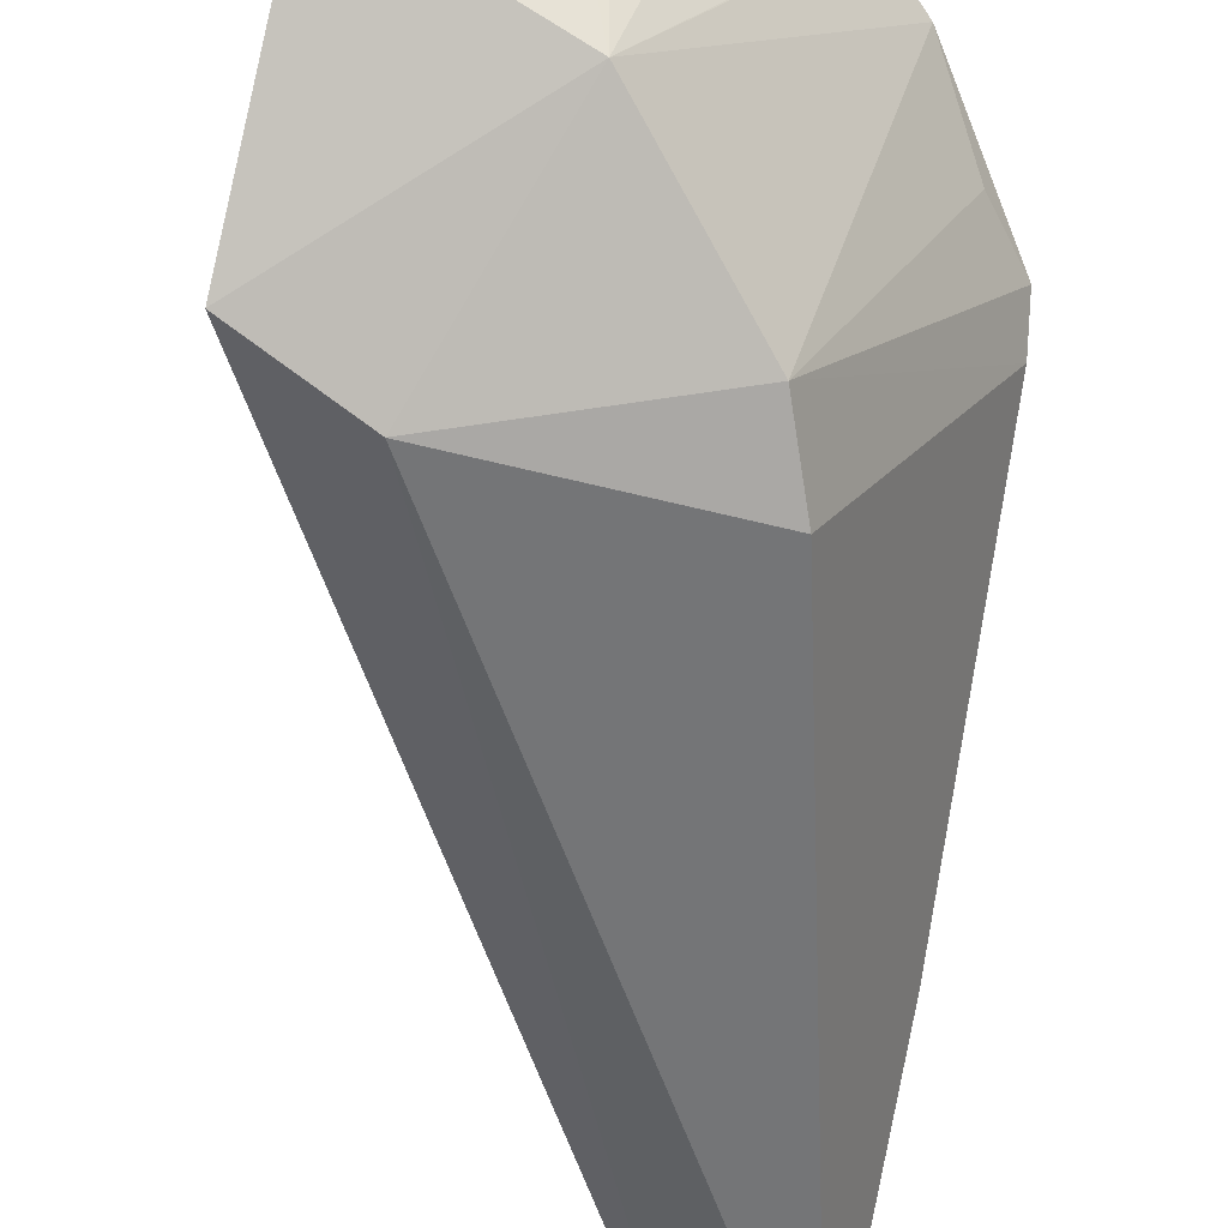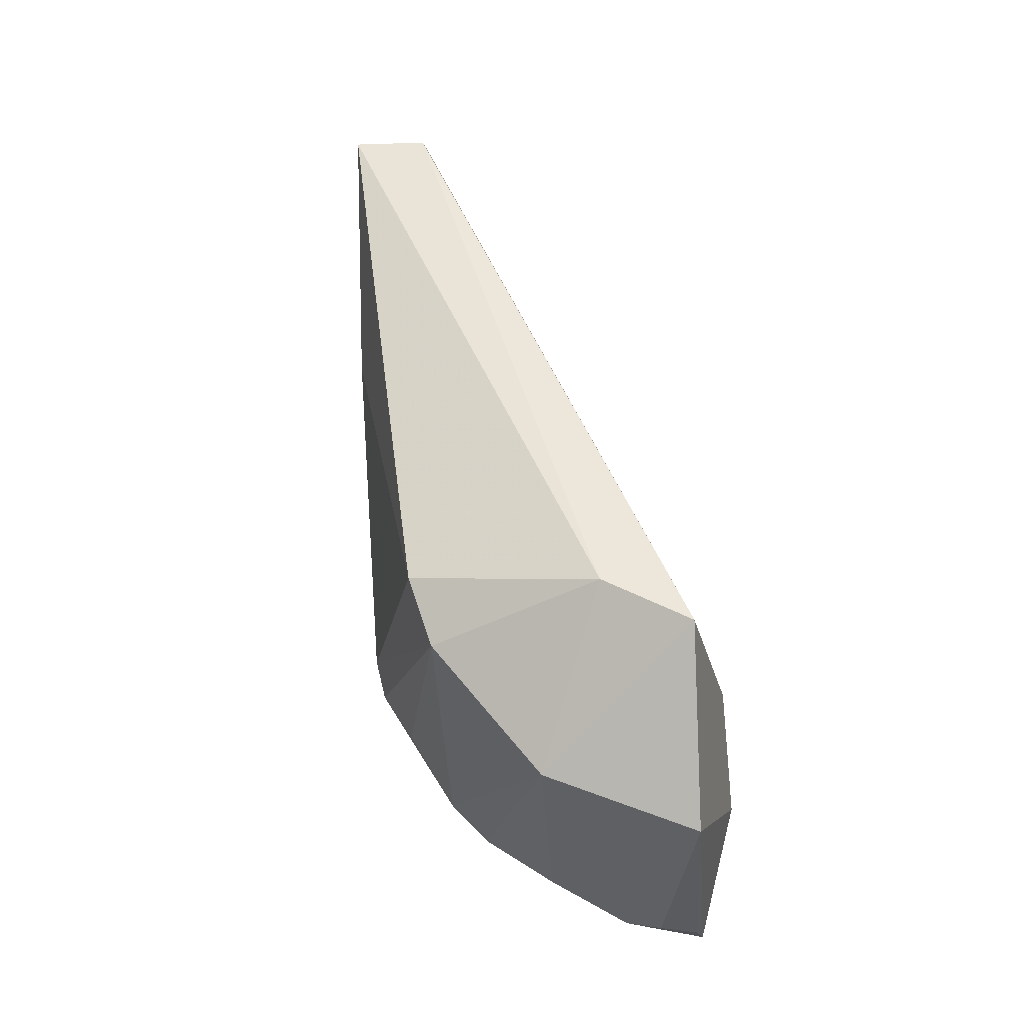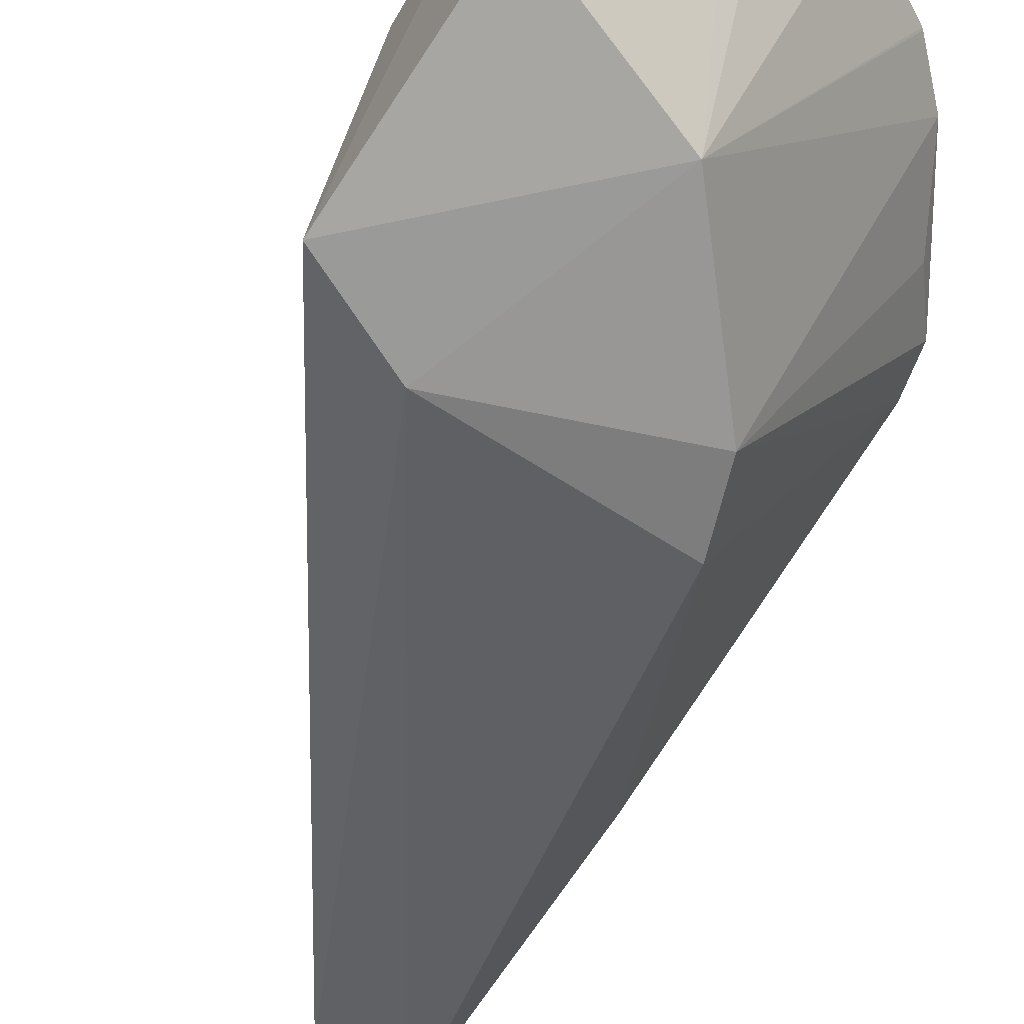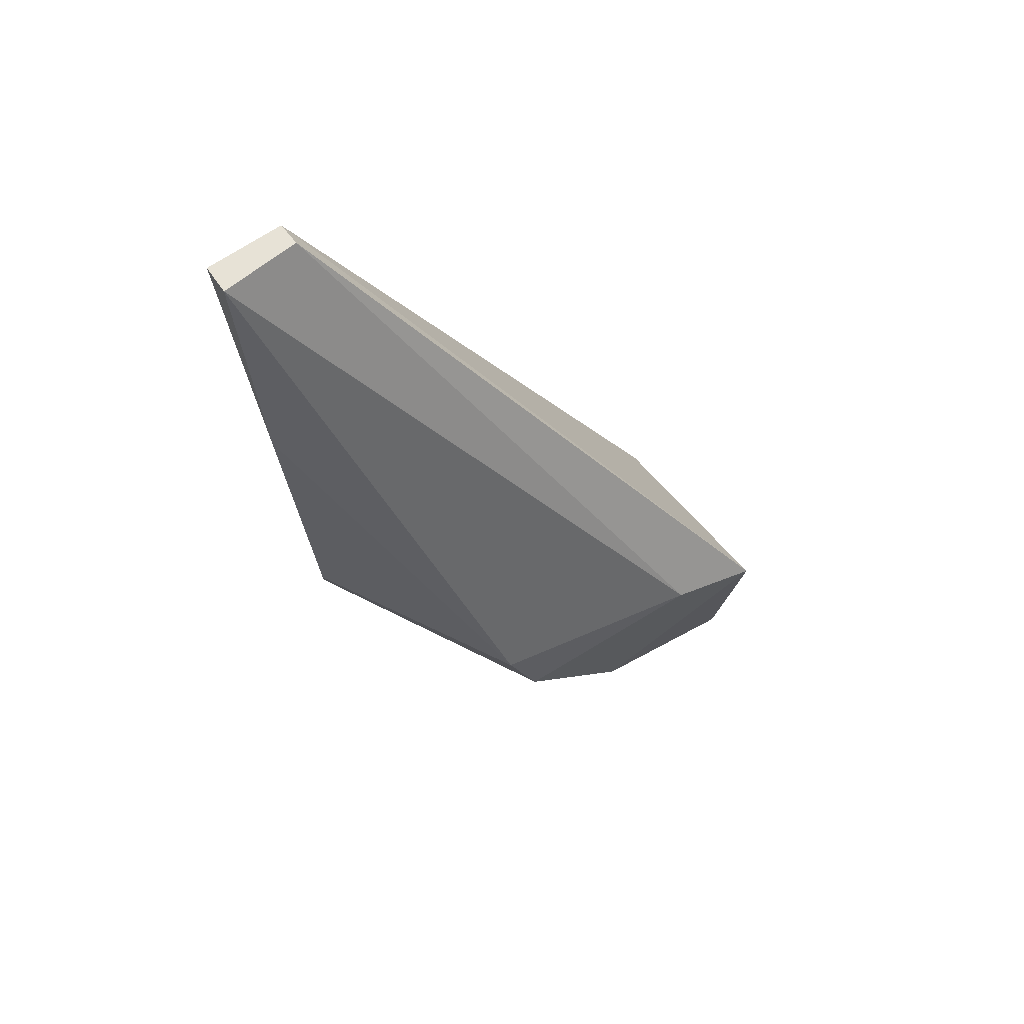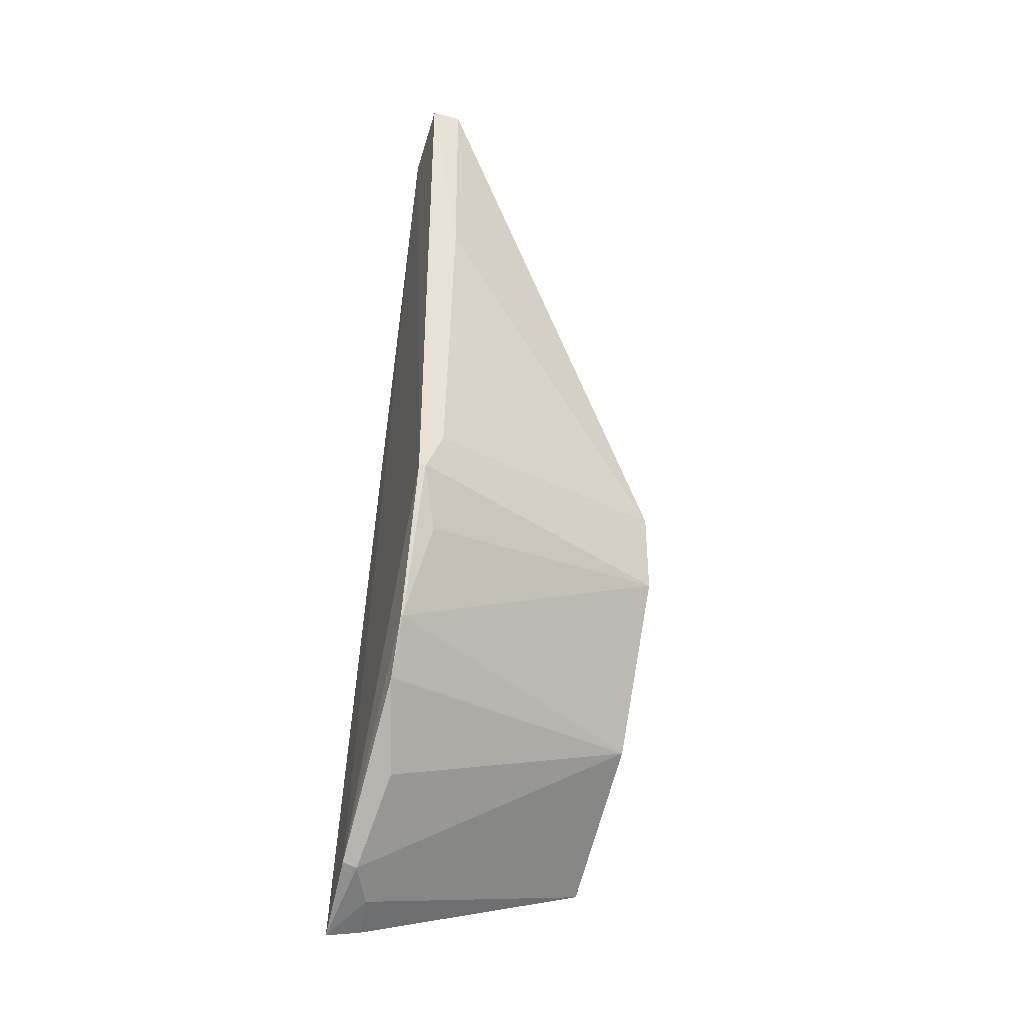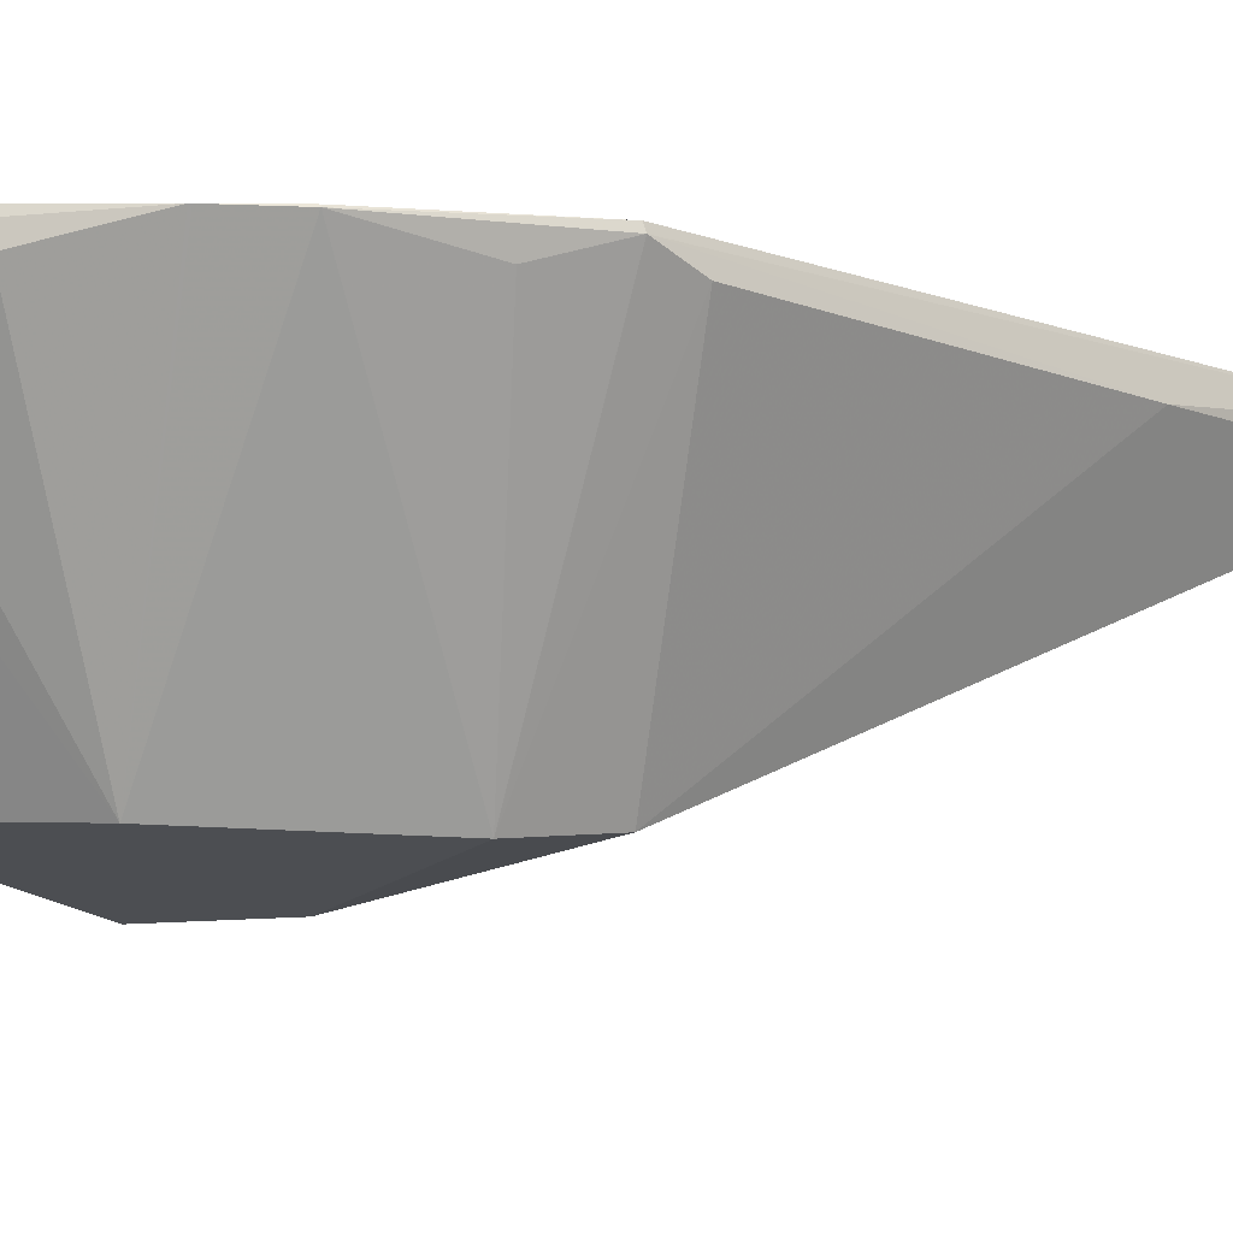
<metadata>
{"format":"obj","ext":"obj","renderer":"f3d","projection":"perspective","resolution":1024,"background":"white","views":[{"elev":-79.5,"azim":-12.2,"up":"+Z"},{"elev":-6.4,"azim":-165.8,"up":"+Y"},{"elev":-65.7,"azim":-33.7,"up":"+Z"},{"elev":63.6,"azim":148.1,"up":"+Y"},{"elev":-52.6,"azim":77.0,"up":"+Y"},{"elev":-10.1,"azim":40.0,"up":"+Z"}]}
</metadata>
<code>
v 0.1561 -0.06958 0.07424
v 0.1516 -0.1501 0.07166
v 0.1387 -0.1356 0.04134
v 0.1022 -0.1415 0.03795
v 0.1069 -0.1823 0.07314
v 0.156 -0.06958 0.07068
v 0.1513 -0.1501 0.07242
v 0.1026 -0.15 0.0645
v 0.1215 -0.1599 0.04091
v 0.1136 -0.1365 0.03807
v 0.1465 -0.0696 0.07206
v 0.1549 -0.103 0.07003
v 0.1365 -0.17 0.07181
v 0.1468 -0.06959 0.07486
v 0.1023 -0.1666 0.04207
v 0.1354 -0.1442 0.04042
v 0.1522 -0.1452 0.06991
v 0.117 -0.18 0.07309
v 0.1415 -0.1651 0.07171
v 0.1023 -0.165 0.06939
v 0.1415 -0.165 0.07191
v 0.1268 -0.1751 0.06972
v 0.112 -0.1808 0.06949
v 0.147 -0.1555 0.06961
v 0.1366 -0.1698 0.0718
v 0.117 -0.1805 0.07146
v 0.1071 -0.1813 0.06924
f 7 2 1
f 10 6 3
f 10 9 4
f 11 10 4
f 11 6 10
f 12 6 1
f 12 1 2
f 12 3 6
f 14 7 1
f 14 1 6
f 14 6 11
f 14 11 4
f 14 4 8
f 15 4 9
f 16 10 3
f 16 9 10
f 17 12 2
f 17 3 12
f 17 16 3
f 17 2 16
f 18 14 5
f 18 7 14
f 19 2 7
f 19 9 16
f 20 14 8
f 20 5 14
f 20 15 5
f 20 8 4
f 20 4 15
f 21 18 13
f 21 7 18
f 21 19 7
f 22 9 13
f 23 15 9
f 24 19 16
f 24 16 2
f 24 2 19
f 25 13 9
f 25 9 19
f 25 21 13
f 25 19 21
f 26 22 13
f 26 13 18
f 26 18 5
f 26 5 23
f 26 23 9
f 26 9 22
f 27 23 5
f 27 5 15
f 27 15 23

</code>
